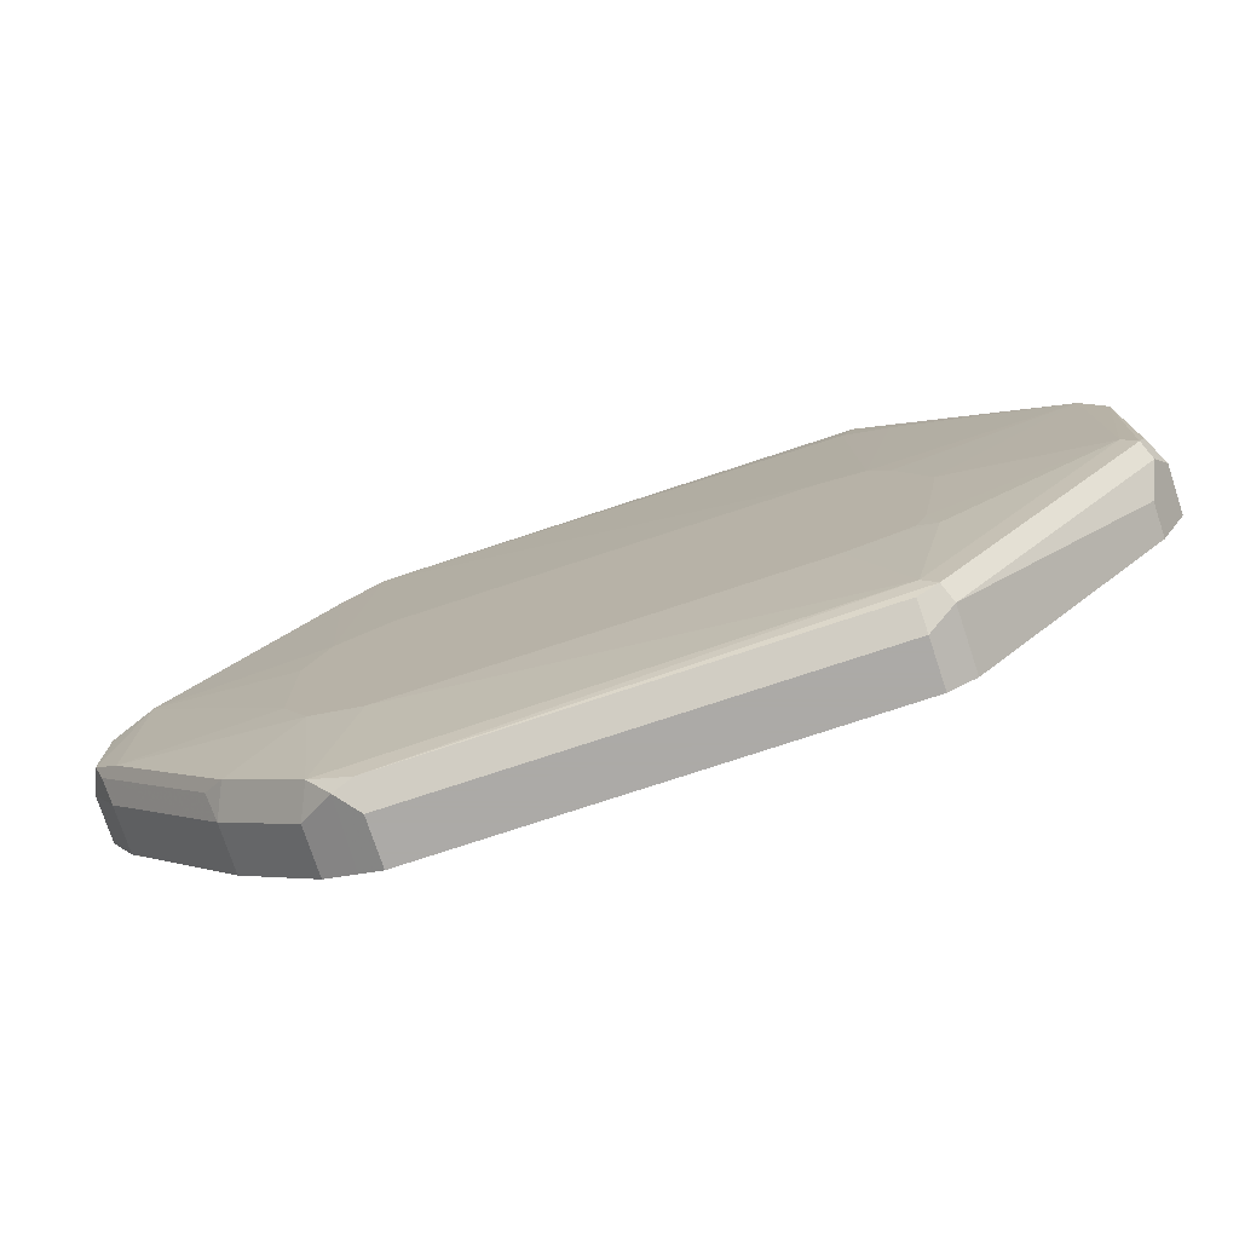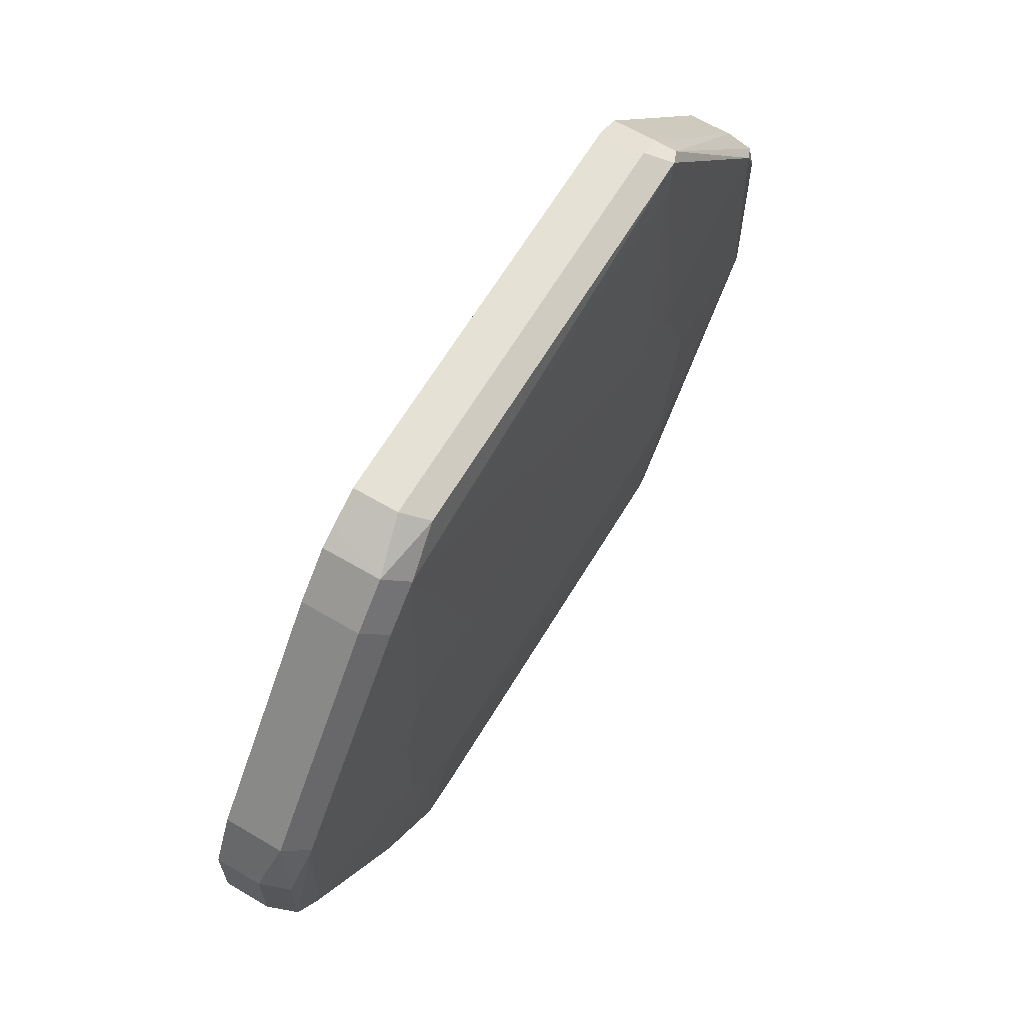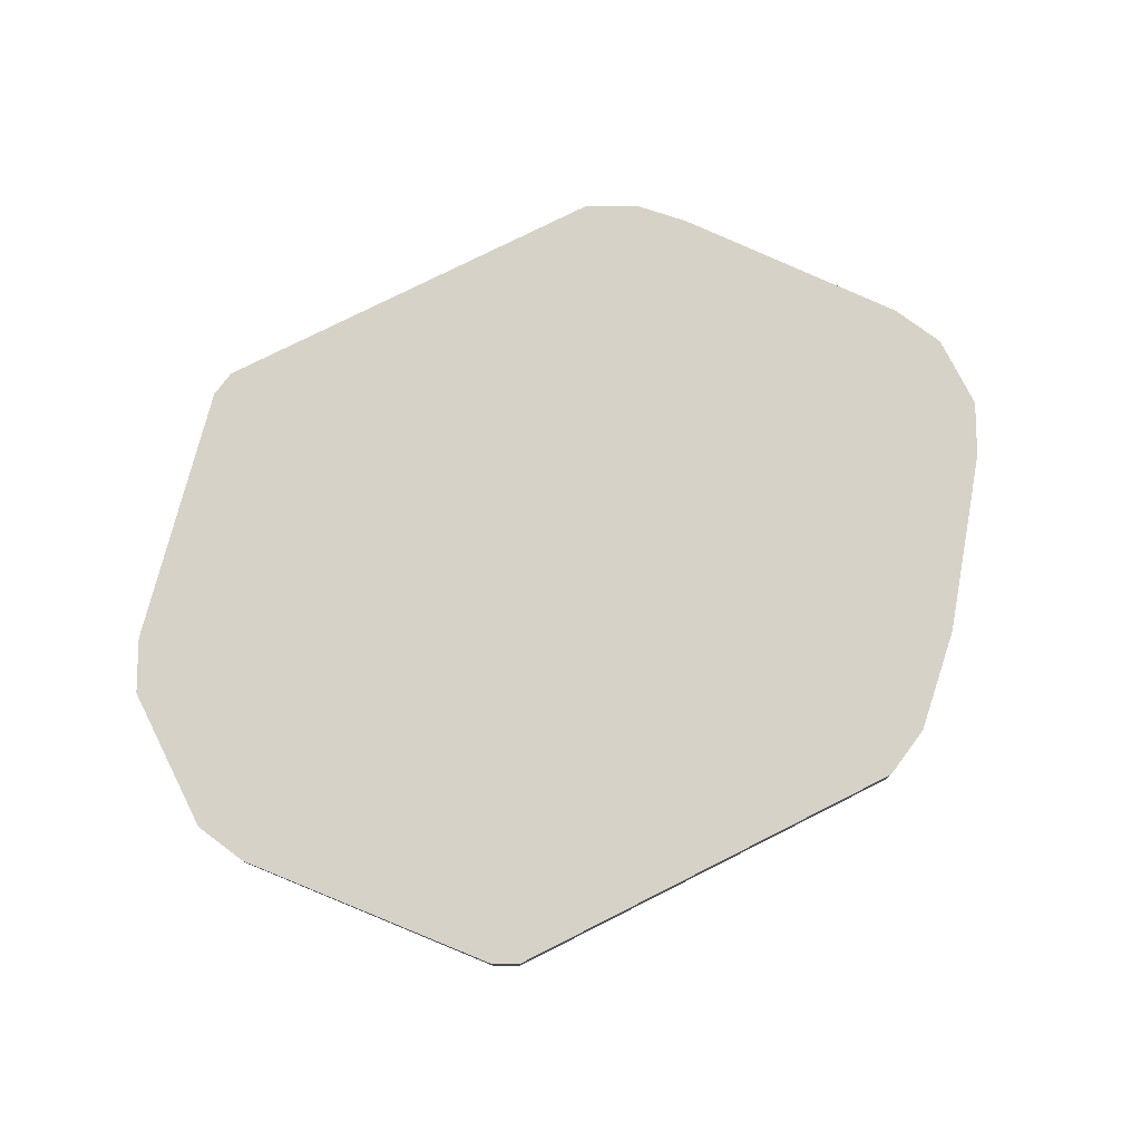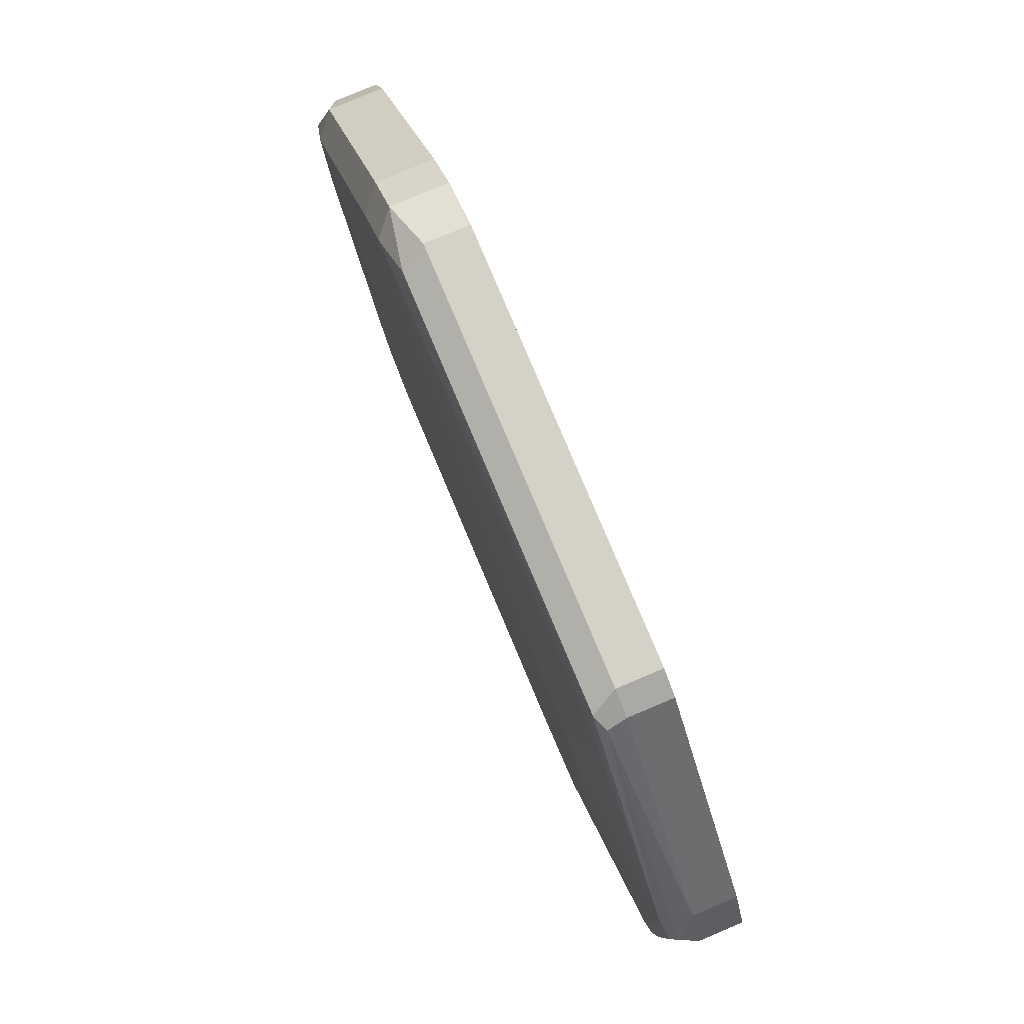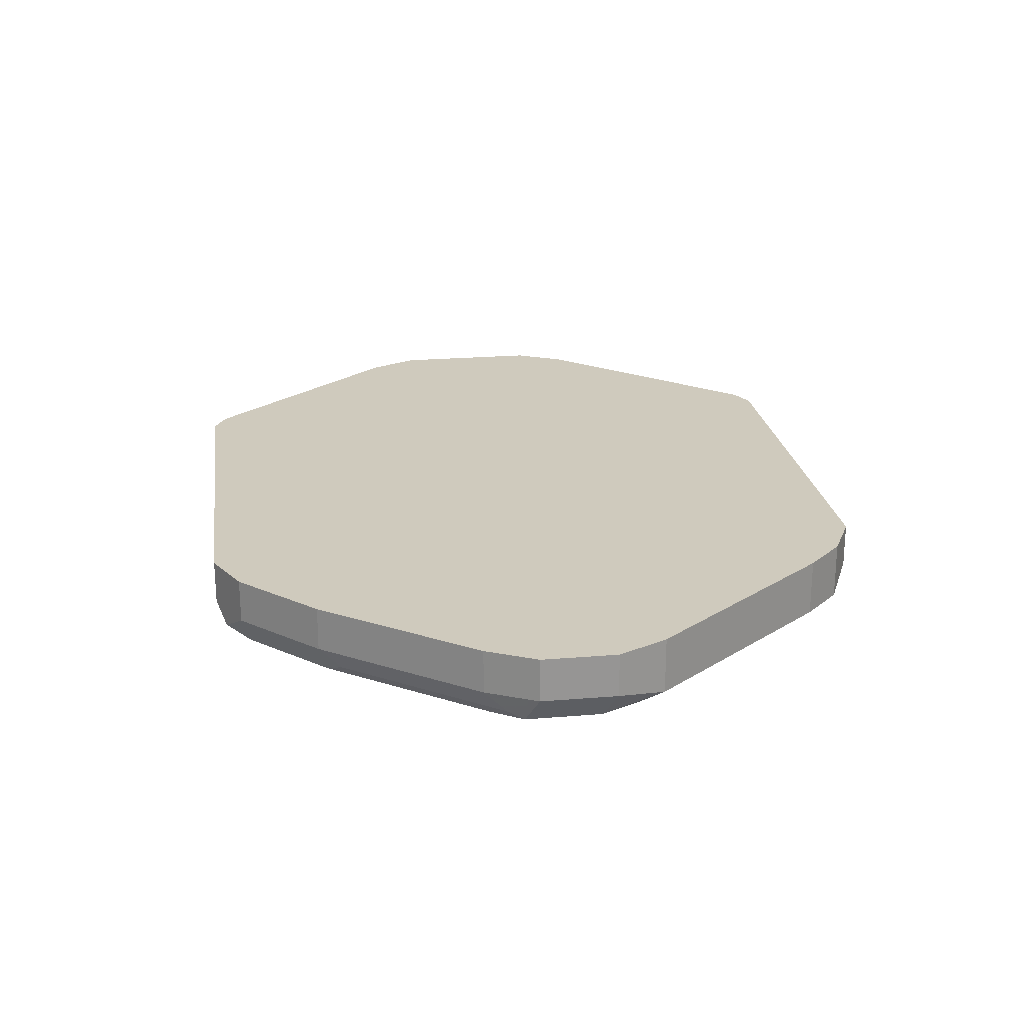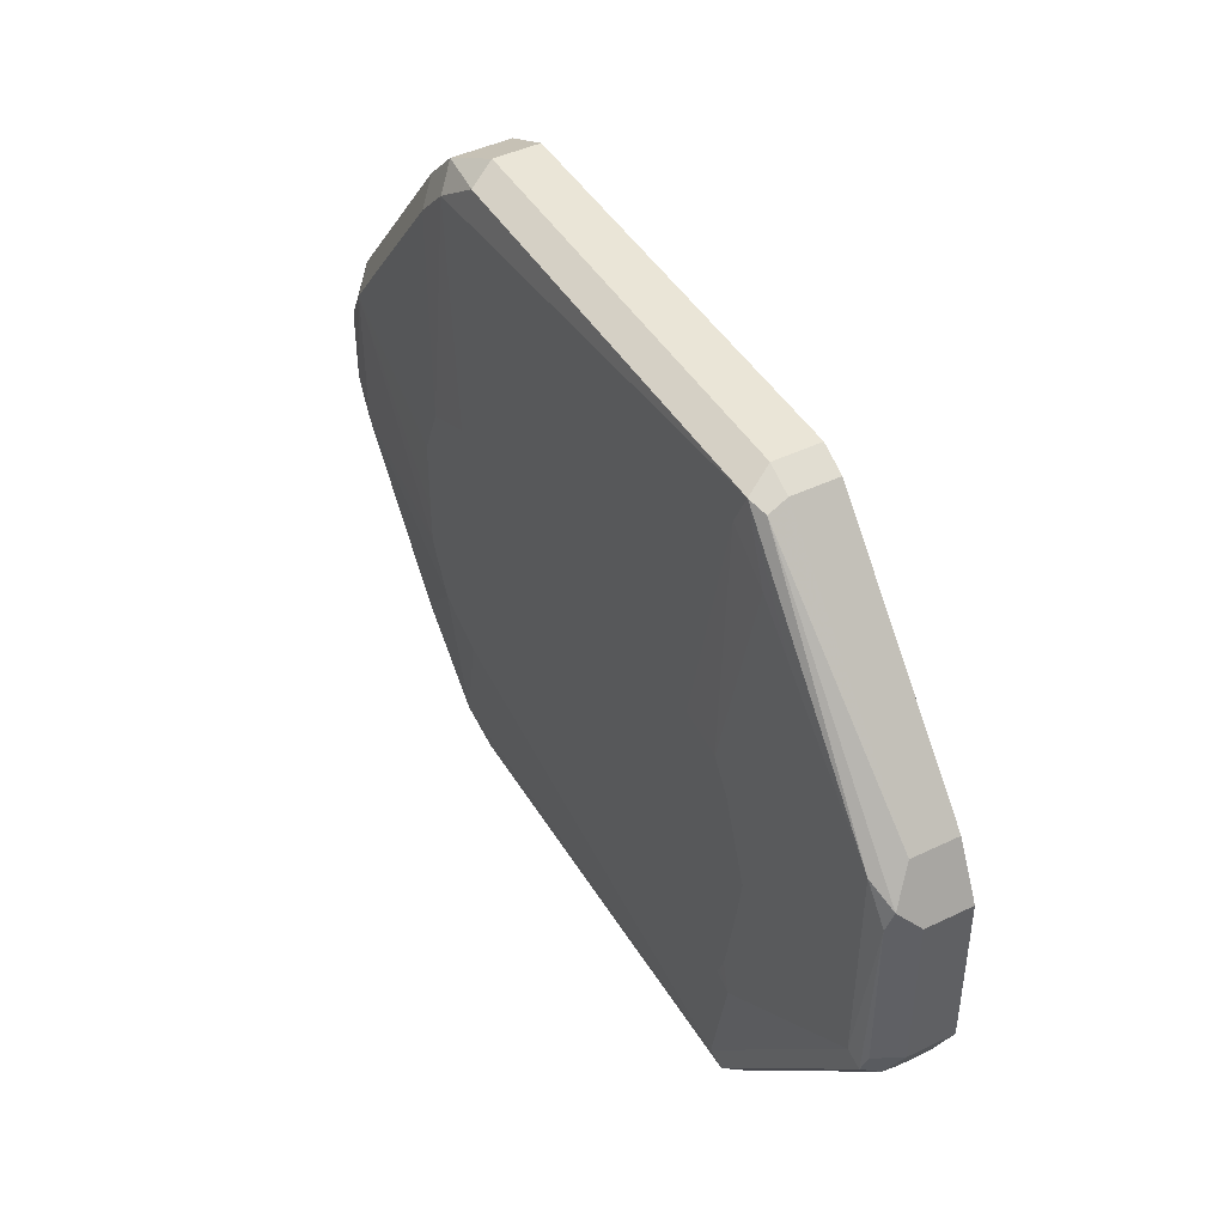
<metadata>
{"format":"obj","ext":"obj","renderer":"f3d","projection":"perspective","resolution":1024,"background":"white","views":[{"elev":-76.0,"azim":18.3,"up":"+Z"},{"elev":64.3,"azim":-59.3,"up":"+Z"},{"elev":77.3,"azim":153.3,"up":"+Y"},{"elev":79.8,"azim":67.1,"up":"+Z"},{"elev":22.8,"azim":-98.1,"up":"+Y"},{"elev":44.4,"azim":60.7,"up":"+Z"}]}
</metadata>
<code>
v 0.1251 -0.3092 -0.1459
v 0.1389 -0.3092 -0.1389
v 0.1251 -0.3335 -0.1459
v -0.1042 -0.3092 -0.1459
v 0.2362 -0.3092 -0.02776
v 0.1389 -0.3405 -0.1389
v 0.1354 -0.3491 -0.1355
v 0.1251 -0.3474 -0.1389
v -0.1146 -0.3439 -0.1407
v -0.1042 -0.3335 -0.1459
v -0.1158 -0.3092 -0.1401
v 0.2501 -0.3092 4.08e-06
v 0.2362 -0.3266 -0.02776
v 0.2432 -0.3405 -0.01388
v 0.2397 -0.3491 -0.01039
v 0.1285 -0.3509 -0.1285
v -0.1042 -0.3474 -0.1389
v -0.1251 -0.3491 -0.1277
v -0.132 -0.3335 -0.132
v -0.132 -0.3092 -0.132
v 0.2501 -0.3092 0.08338
v 0.2501 -0.3335 4.08e-06
v 0.2432 -0.3474 4.08e-06
v 0.2432 -0.3474 0.08338
v 0.2328 -0.3509 -0.003448
v 0.1459 -0.3544 -0.06251
v 0.1284 -0.3547 -0.05861
v 0.1038 -0.3547 -0.06269
v -0.06234 -0.3547 -0.06269
v -0.0833 -0.3547 -0.06262
v -0.1042 -0.3547 -0.06251
v -0.1045 -0.3547 -0.0624
v -0.1181 -0.3547 -0.05556
v -0.132 -0.3547 -0.04844
v -0.1667 -0.3491 -0.08597
v -0.1737 -0.3335 -0.09031
v -0.1528 -0.3335 -0.1112
v -0.1528 -0.3092 -0.1112
v 0.2501 -0.3335 0.08338
v 0.2362 -0.3092 0.1111
v 0.2449 -0.3439 0.09377
v 0.2319 -0.3491 0.1042
v 0.1536 -0.3547 0.02123
v 0.1536 -0.3547 0.02087
v 0.1504 -0.3547 4.08e-06
v 0.1421 -0.3547 -0.04484
v 0.139 -0.3547 -0.05226
v 0.1365 -0.3547 -0.05659
v -0.1321 -0.3547 -0.04818
v -0.2293 -0.3491 -0.002604
v -0.1772 -0.3439 -0.07815
v -0.1737 -0.3092 -0.09031
v -0.2362 -0.3335 -0.006937
v 0.2362 -0.3335 0.1111
v 0.1389 -0.3092 0.2223
v 0.1407 -0.3439 0.2189
v 0.1459 -0.3547 0.04169
v 0.132 -0.3474 0.2223
v 0.1902 -0.3491 0.1459
v 0.1278 -0.3547 0.07798
v 0.1378 -0.3547 0.06288
v 0.1381 -0.3547 0.0624
v -0.1388 -0.3547 -0.03478
v -0.2258 -0.3509 0.07989
v -0.2432 -0.3474 0.01392
v -0.2397 -0.3439 0.005219
v -0.1457 -0.3547 -0.021
v -0.2362 -0.3092 -0.006937
v -0.2501 -0.3335 0.02087
v 0.1389 -0.3335 0.2223
v 0.1251 -0.3092 0.2293
v 0.1251 -0.3335 0.2293
v 0.1251 -0.3491 0.2058
v 0.1485 -0.3491 0.1876
v 0.1693 -0.3491 0.1667
v -0.09725 -0.3474 0.2223
v -0.1216 -0.3509 0.2049
v 0.1273 -0.3547 0.07816
v -0.2362 -0.3405 0.09032
v -0.2432 -0.3474 0.05557
v -0.1458 -0.3547 -0.02049
v -0.1459 -0.3547 0.0004081
v -0.1459 -0.3547 0.02087
v -0.1458 -0.3547 0.04162
v -0.1333 -0.3547 0.07078
v -0.1424 -0.3509 0.1841
v -0.2501 -0.3092 0.02087
v -0.2501 -0.3335 0.06251
v -0.1042 -0.3092 0.2293
v -0.1042 -0.3335 0.2293
v 0.1043 -0.3547 0.08326
v -0.1146 -0.3439 0.2189
v -0.132 -0.3405 0.2154
v -0.1528 -0.3405 0.1945
v -0.1041 -0.3547 0.0833
v -0.08335 -0.3547 0.08338
v -0.04167 -0.3547 0.08338
v 0.1038 -0.3547 0.0833
v -0.2362 -0.3092 0.09032
v -0.2501 -0.3092 0.06251
v -0.1111 -0.3092 0.2258
v -0.1216 -0.3092 0.2206
v -0.132 -0.3092 0.2154
v -0.1528 -0.3092 0.1945
f 42 62 57
f 42 61 62
f 42 60 61
f 42 59 60
f 56 72 58
f 42 56 58
f 49 63 50
f 42 57 43
f 41 56 42
f 42 58 59
f 50 64 65
f 55 72 70
f 50 63 67
f 50 67 64
f 53 66 69
f 53 69 87
f 53 87 68
f 54 70 56
f 56 70 72
f 58 73 74
f 41 54 56
f 50 65 66
f 40 70 54
f 27 63 49
f 39 54 41
f 27 82 81
f 58 74 75
f 27 81 67
f 27 67 63
f 27 49 34
f 27 34 33
f 27 33 32
f 27 32 31
f 27 31 30
f 27 30 29
f 40 55 70
f 27 29 28
f 34 50 35
f 35 50 66
f 35 66 51
f 35 51 36
f 36 52 38
f 36 38 37
f 36 51 66
f 36 66 53
f 36 53 68
f 36 68 52
f 34 49 50
f 58 75 59
f 89 101 90
f 58 90 76
f 76 92 77
f 77 92 93
f 77 93 94
f 77 94 86
f 77 86 85
f 77 85 95
f 77 95 96
f 77 96 97
f 77 97 98
f 77 98 91
f 76 90 92
f 79 99 100
f 79 88 80
f 79 94 104
f 79 104 99
f 90 101 102
f 90 102 93
f 90 93 92
f 93 103 104
f 93 104 94
f 93 102 103
f 27 83 82
f 79 100 88
f 58 72 90
f 73 77 91
f 71 90 72
f 58 76 77
f 58 77 73
f 59 75 60
f 60 73 78
f 60 75 74
f 60 74 73
f 64 79 80
f 64 80 65
f 64 67 81
f 64 81 82
f 73 91 78
f 64 82 83
f 64 84 85
f 64 85 86
f 64 86 94
f 64 94 79
f 65 80 88
f 65 88 69
f 65 69 66
f 69 88 100
f 69 100 87
f 71 89 90
f 64 83 84
f 27 84 83
f 55 71 72
f 27 95 85
f 3 6 7
f 3 7 8
f 3 8 9
f 3 9 10
f 4 10 9
f 4 9 11
f 5 12 22
f 5 22 14
f 5 14 13
f 6 13 14
f 2 13 6
f 6 14 7
f 7 15 25
f 7 25 16
f 7 16 17
f 7 17 8
f 8 17 9
f 9 17 18
f 9 18 19
f 9 19 11
f 11 19 20
f 12 21 39
f 7 14 15
f 12 39 22
f 2 5 13
f 1 12 5
f 27 85 84
f 1 2 6
f 1 6 3
f 1 3 10
f 1 10 4
f 1 4 11
f 1 11 20
f 1 20 38
f 1 38 52
f 1 52 68
f 1 5 2
f 1 68 87
f 1 99 104
f 1 104 103
f 1 103 102
f 1 102 101
f 1 101 89
f 1 89 71
f 1 71 55
f 1 55 40
f 1 40 21
f 1 21 12
f 1 100 99
f 14 22 23
f 1 87 100
f 15 23 24
f 25 43 44
f 25 44 45
f 25 45 46
f 25 46 26
f 26 46 47
f 26 47 48
f 26 48 27
f 27 48 47
f 27 47 46
f 27 46 45
f 25 42 43
f 27 45 44
f 27 43 57
f 27 57 62
f 27 62 61
f 27 60 78
f 27 78 91
f 27 91 98
f 27 98 97
f 27 97 96
f 14 23 15
f 27 96 95
f 27 44 43
f 24 42 25
f 27 61 60
f 24 39 41
f 16 25 26
f 24 41 42
f 16 26 27
f 16 27 28
f 16 29 30
f 16 30 31
f 16 31 18
f 16 18 17
f 18 31 32
f 15 24 25
f 18 32 33
f 16 28 29
f 18 34 35
f 18 33 34
f 21 54 39
f 21 40 54
f 19 38 20
f 22 39 24
f 19 37 38
f 18 37 19
f 18 36 37
f 18 35 36
f 22 24 23

</code>
